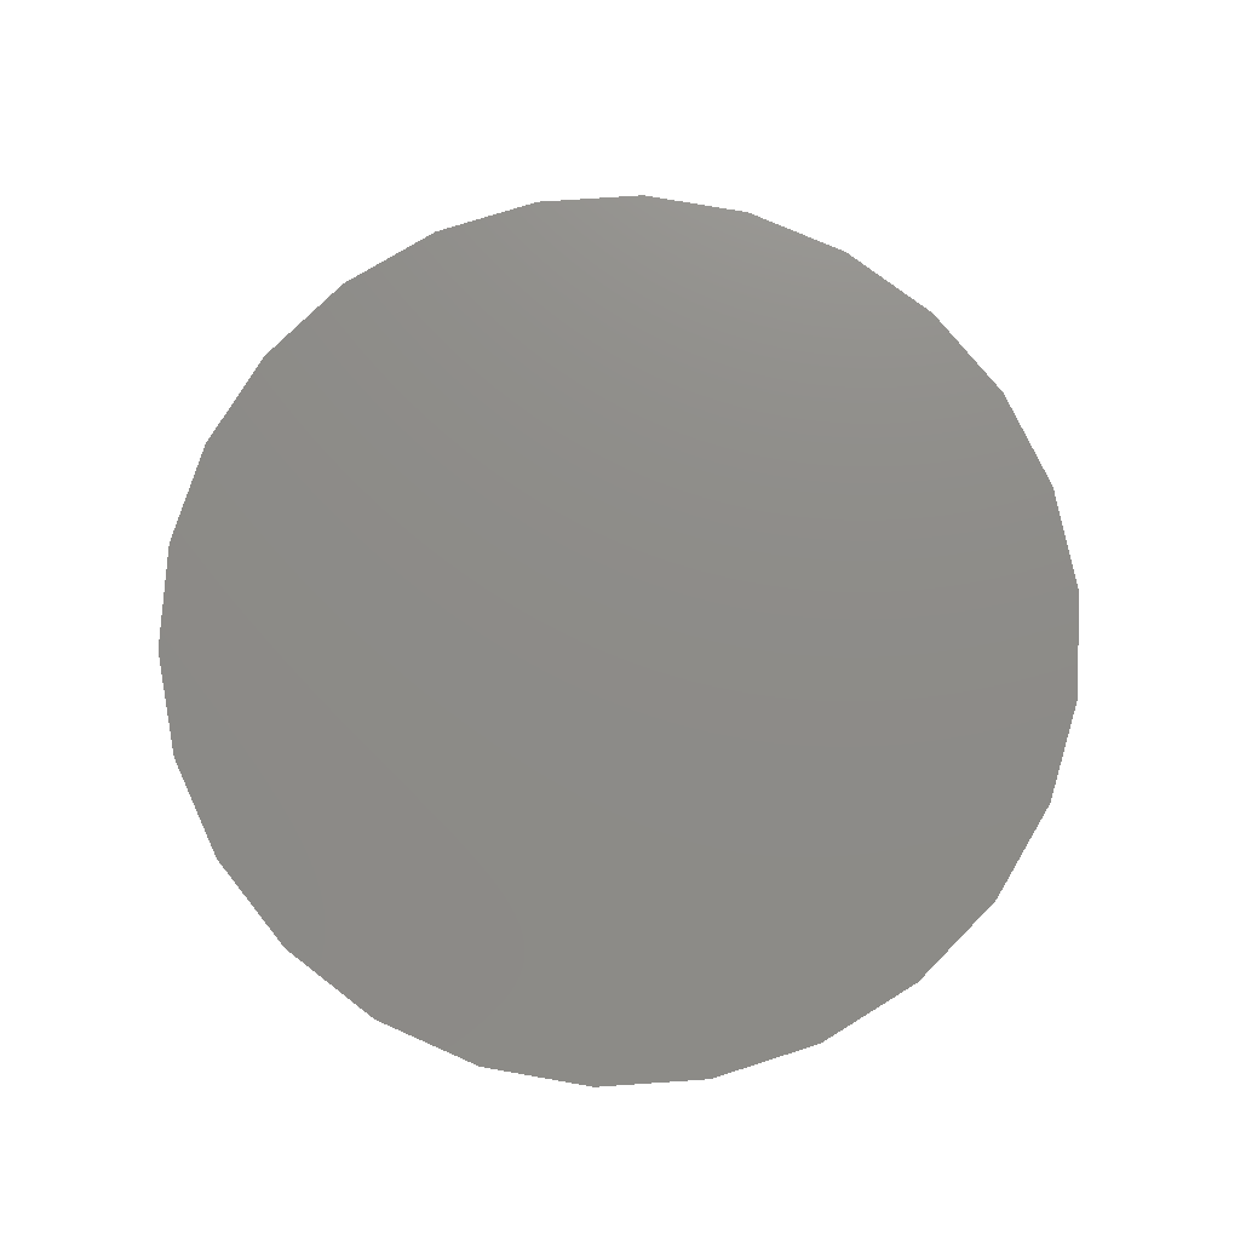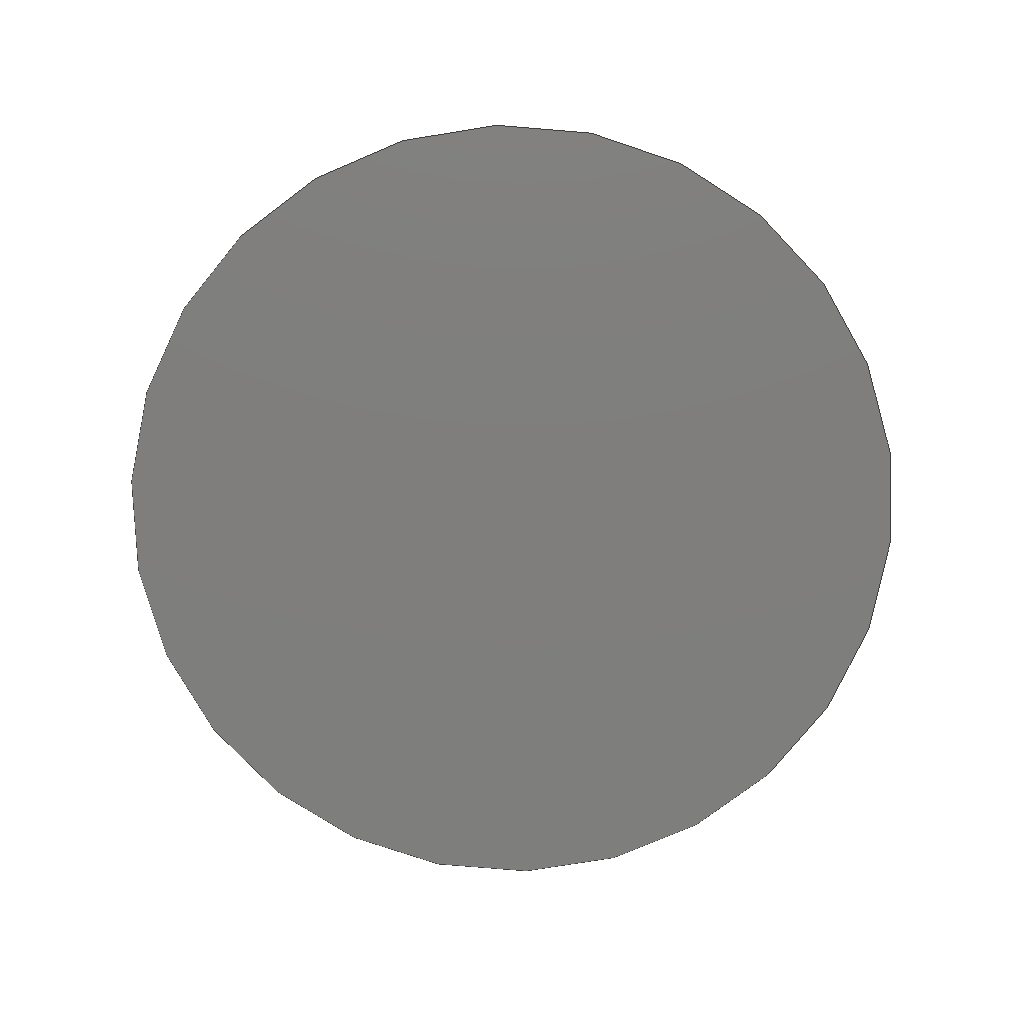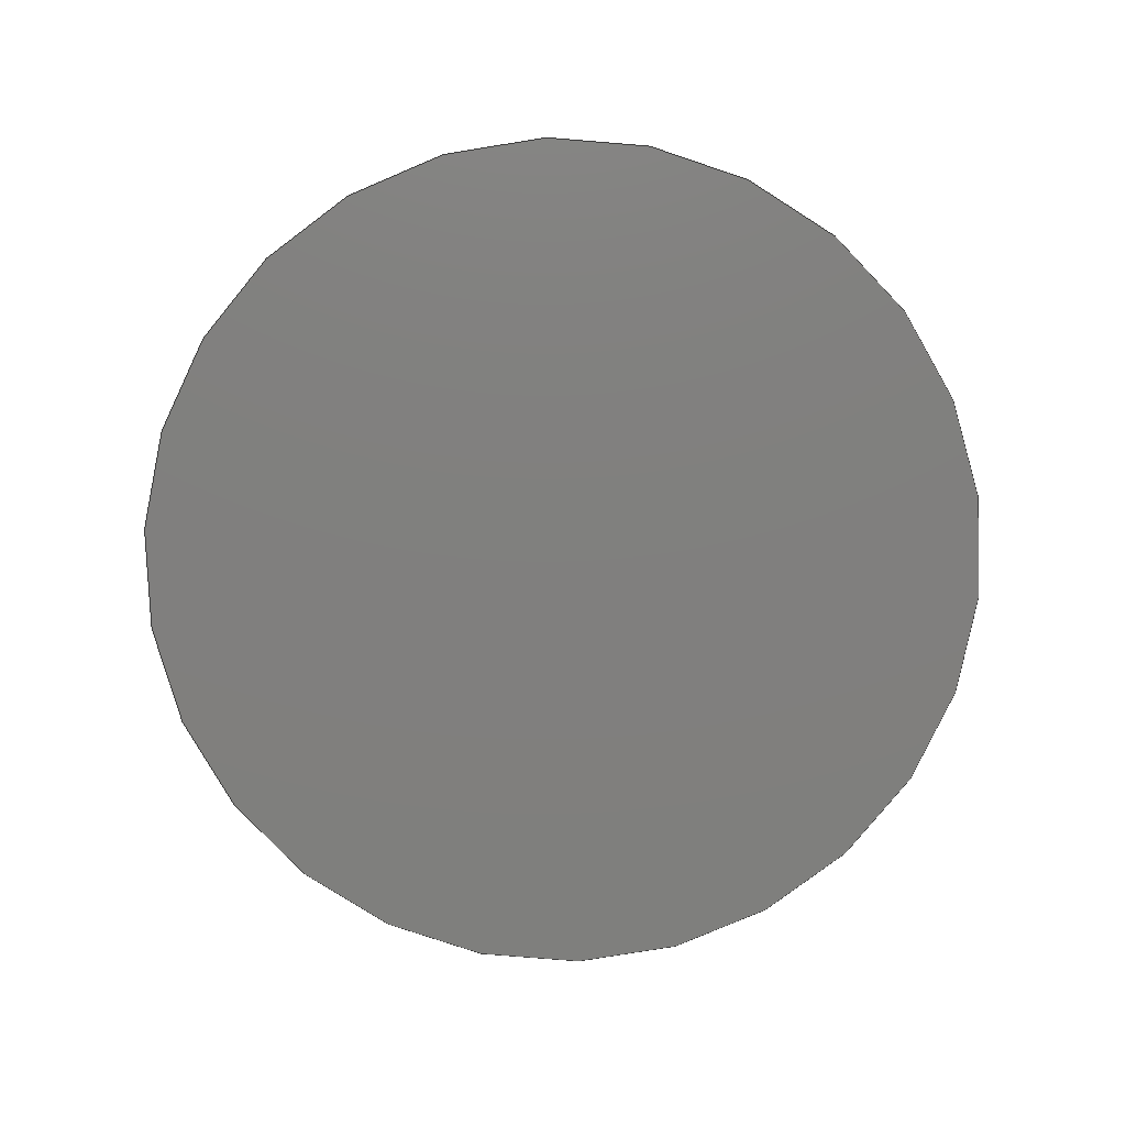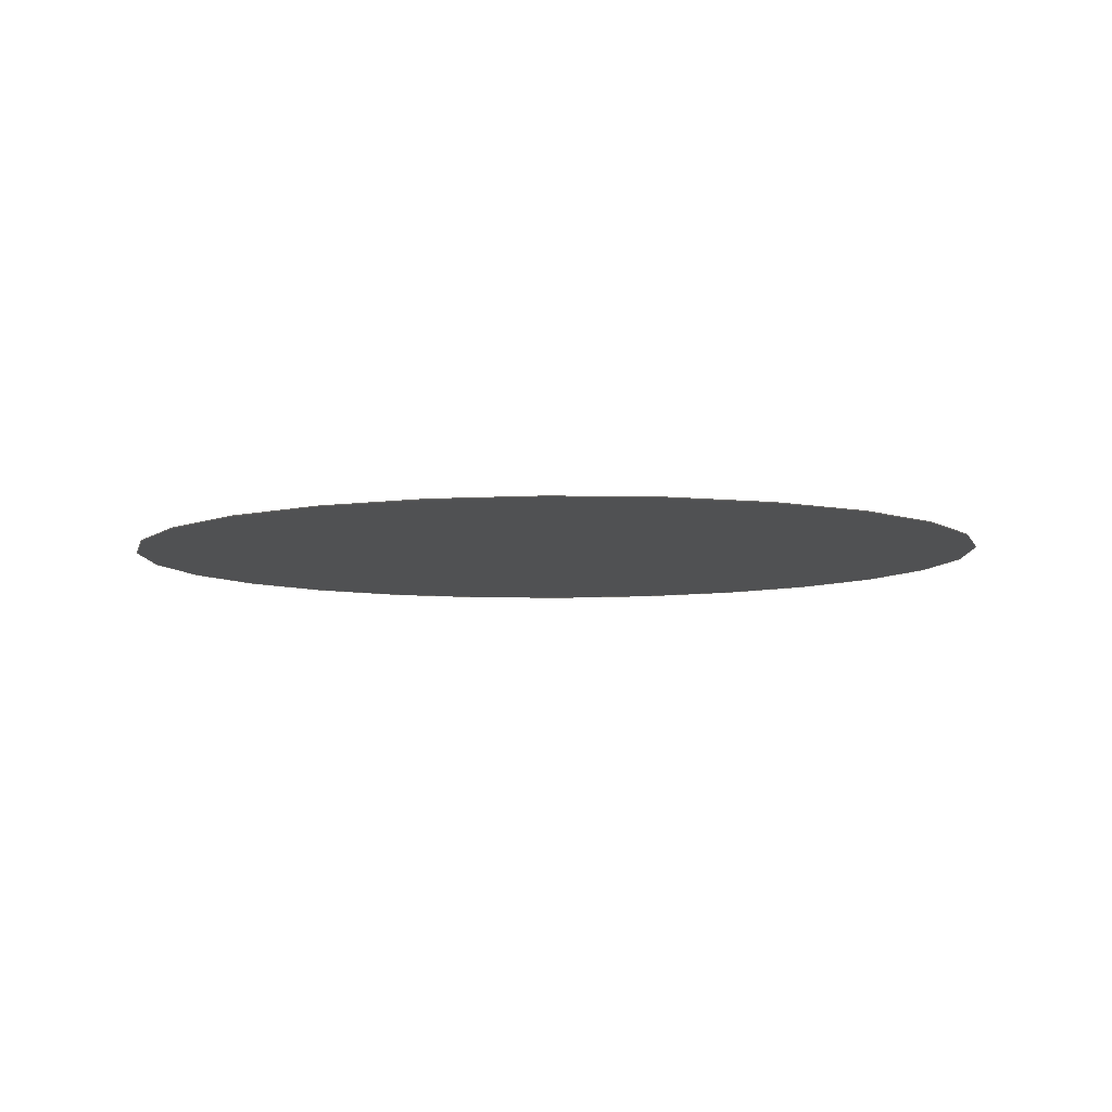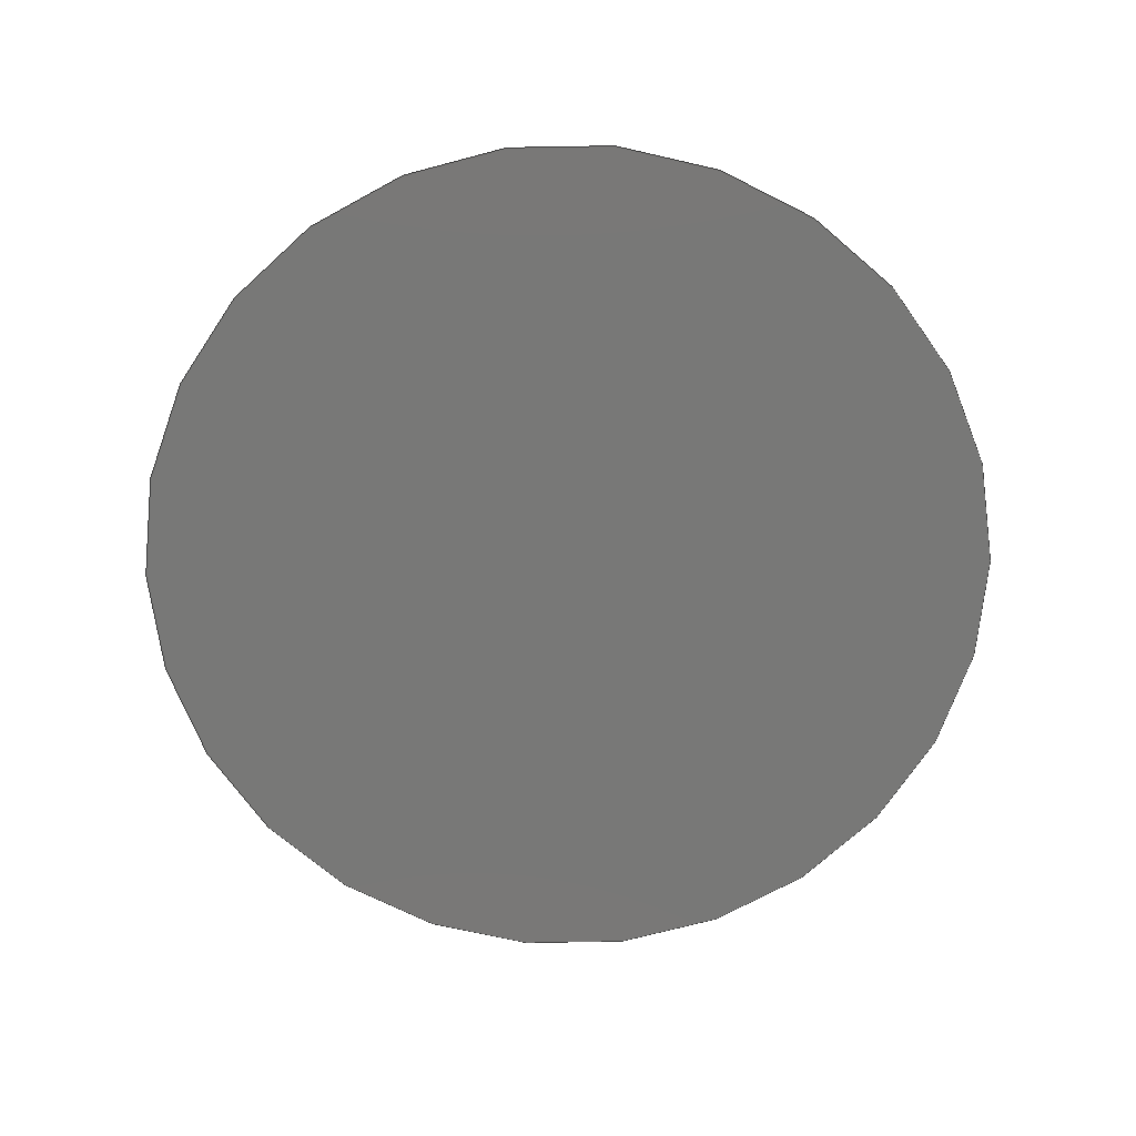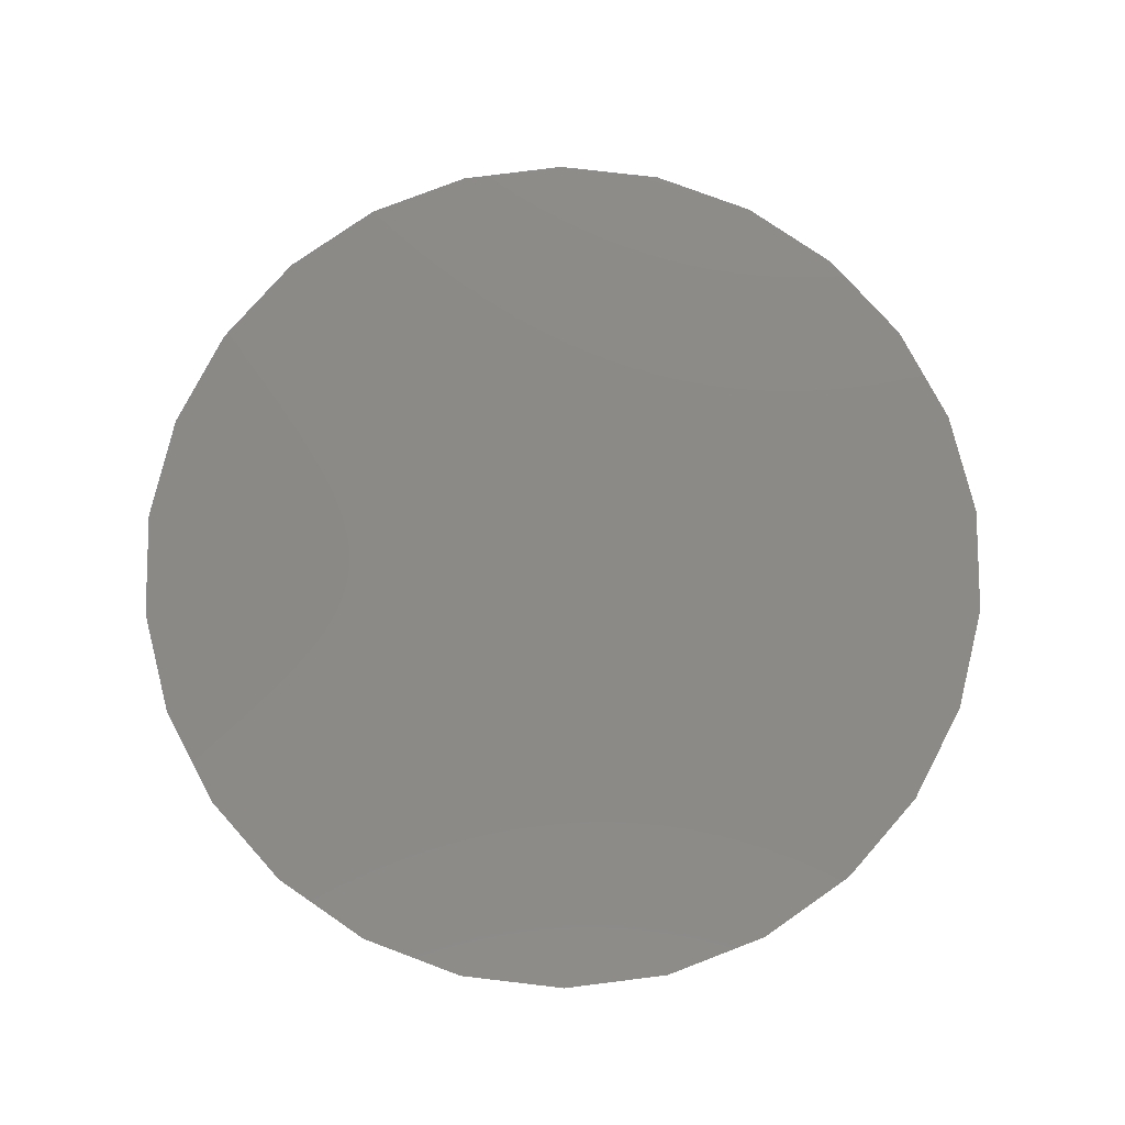
<metadata>
{"format":"step","ext":"step","renderer":"f3d","projection":"perspective","resolution":1024,"background":"white","views":[{"elev":74.7,"azim":113.8,"up":"+Z"},{"elev":-78.0,"azim":-11.6,"up":"+Z"},{"elev":-79.4,"azim":-94.7,"up":"+Z"},{"elev":-6.9,"azim":-151.1,"up":"+Z"},{"elev":-70.8,"azim":-102.9,"up":"+Z"},{"elev":78.6,"azim":-111.0,"up":"+Z"}]}
</metadata>
<code>
ISO-10303-21;
DATA;
#1 = APPLICATION_PROTOCOL_DEFINITION('international standard',
  'automotive_design',2000,#2);
#2 = APPLICATION_CONTEXT(
  'core data for automotive mechanical design processes');
#3 = SHAPE_DEFINITION_REPRESENTATION(#4,#10);
#4 = PRODUCT_DEFINITION_SHAPE('','',#5);
#5 = PRODUCT_DEFINITION('design','',#6,#9);
#6 = PRODUCT_DEFINITION_FORMATION('','',#7);
#7 = PRODUCT('Open CASCADE STEP translator 7.7 161',
  'Open CASCADE STEP translator 7.7 161','',(#8));
#8 = PRODUCT_CONTEXT('',#2,'mechanical');
#9 = PRODUCT_DEFINITION_CONTEXT('part definition',#2,'design');
#10 = MANIFOLD_SURFACE_SHAPE_REPRESENTATION('',(#11,#15),#42);
#11 = AXIS2_PLACEMENT_3D('',#12,#13,#14);
#12 = CARTESIAN_POINT('',(0,0,0));
#13 = DIRECTION('',(0,0,1));
#14 = DIRECTION('',(1,0,-0));
#15 = SHELL_BASED_SURFACE_MODEL('',(#16));
#16 = OPEN_SHELL('',(#17));
#17 = ADVANCED_FACE('',(#18),#31,.T.);
#18 = FACE_BOUND('',#19,.T.);
#19 = EDGE_LOOP('',(#20));
#20 = ORIENTED_EDGE('',*,*,#21,.T.);
#21 = EDGE_CURVE('',#22,#22,#24,.T.);
#22 = VERTEX_POINT('',#23);
#23 = CARTESIAN_POINT('',(0.0071,0.0698,
    0.1377));
#24 = SURFACE_CURVE('',#25,(#30),.PCURVE_S1);
#25 = CIRCLE('',#26,0.0739);
#26 = AXIS2_PLACEMENT_3D('',#27,#28,#29);
#27 = CARTESIAN_POINT('',(0.0071,-0.0041,
    0.138));
#28 = DIRECTION('',(0.0034,0.0035,1
    ));
#29 = DIRECTION('',(6.585e-22,1,
    -0.0035));
#30 = PCURVE('',#31,#36);
#31 = PLANE('',#32);
#32 = AXIS2_PLACEMENT_3D('',#33,#34,#35);
#33 = CARTESIAN_POINT('',(0.0071,-0.0041,
    0.138));
#34 = DIRECTION('',(0.0034,0.0035,1
    ));
#35 = DIRECTION('',(6.585e-22,1,
    -0.0035));
#36 = DEFINITIONAL_REPRESENTATION('',(#37),#41);
#37 = CIRCLE('',#38,0.0739);
#38 = AXIS2_PLACEMENT_2D('',#39,#40);
#39 = CARTESIAN_POINT('',(4.518e-18,-6.018e-18));
#40 = DIRECTION('',(1,0));
#41 = ( GEOMETRIC_REPRESENTATION_CONTEXT(2) 
PARAMETRIC_REPRESENTATION_CONTEXT() REPRESENTATION_CONTEXT('2D SPACE',''
  ) );
#42 = ( GEOMETRIC_REPRESENTATION_CONTEXT(3) 
GLOBAL_UNCERTAINTY_ASSIGNED_CONTEXT((#46)) GLOBAL_UNIT_ASSIGNED_CONTEXT(
(#43,#44,#45)) REPRESENTATION_CONTEXT('Context #1',
  '3D Context with UNIT and UNCERTAINTY') );
#43 = ( LENGTH_UNIT() NAMED_UNIT(*) SI_UNIT(.MILLI.,.METRE.) );
#44 = ( NAMED_UNIT(*) PLANE_ANGLE_UNIT() SI_UNIT($,.RADIAN.) );
#45 = ( NAMED_UNIT(*) SI_UNIT($,.STERADIAN.) SOLID_ANGLE_UNIT() );
#46 = UNCERTAINTY_MEASURE_WITH_UNIT(LENGTH_MEASURE(1e-07),#43,
  'distance_accuracy_value','confusion accuracy');
#47 = PRODUCT_RELATED_PRODUCT_CATEGORY('part',$,(#7));
ENDSEC;
END-ISO-10303-21;

</code>
